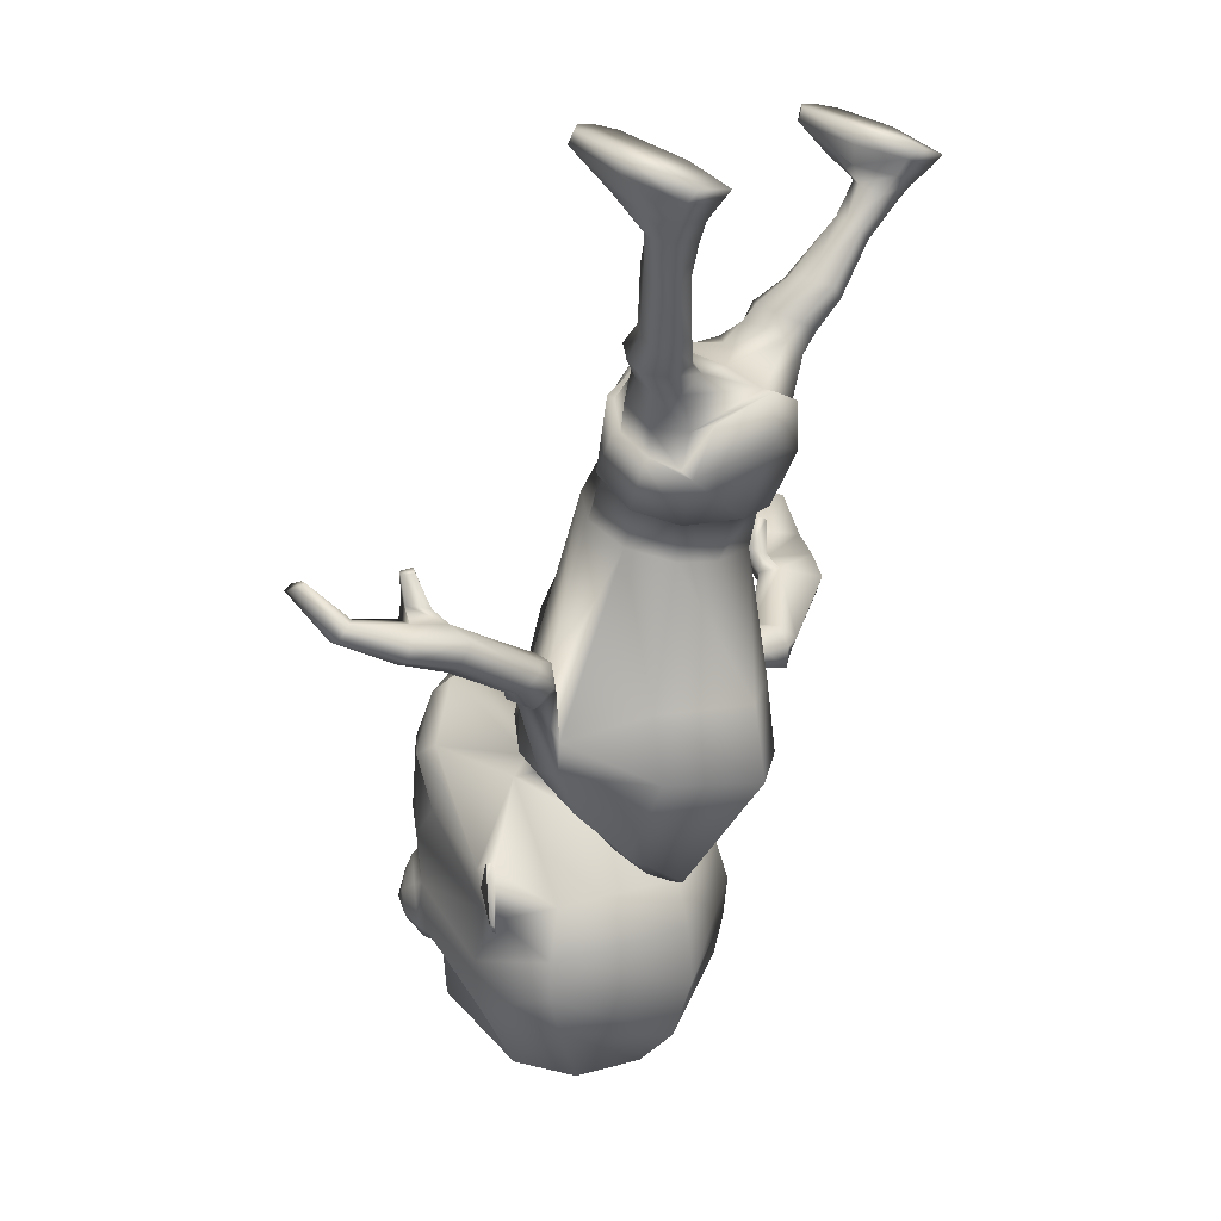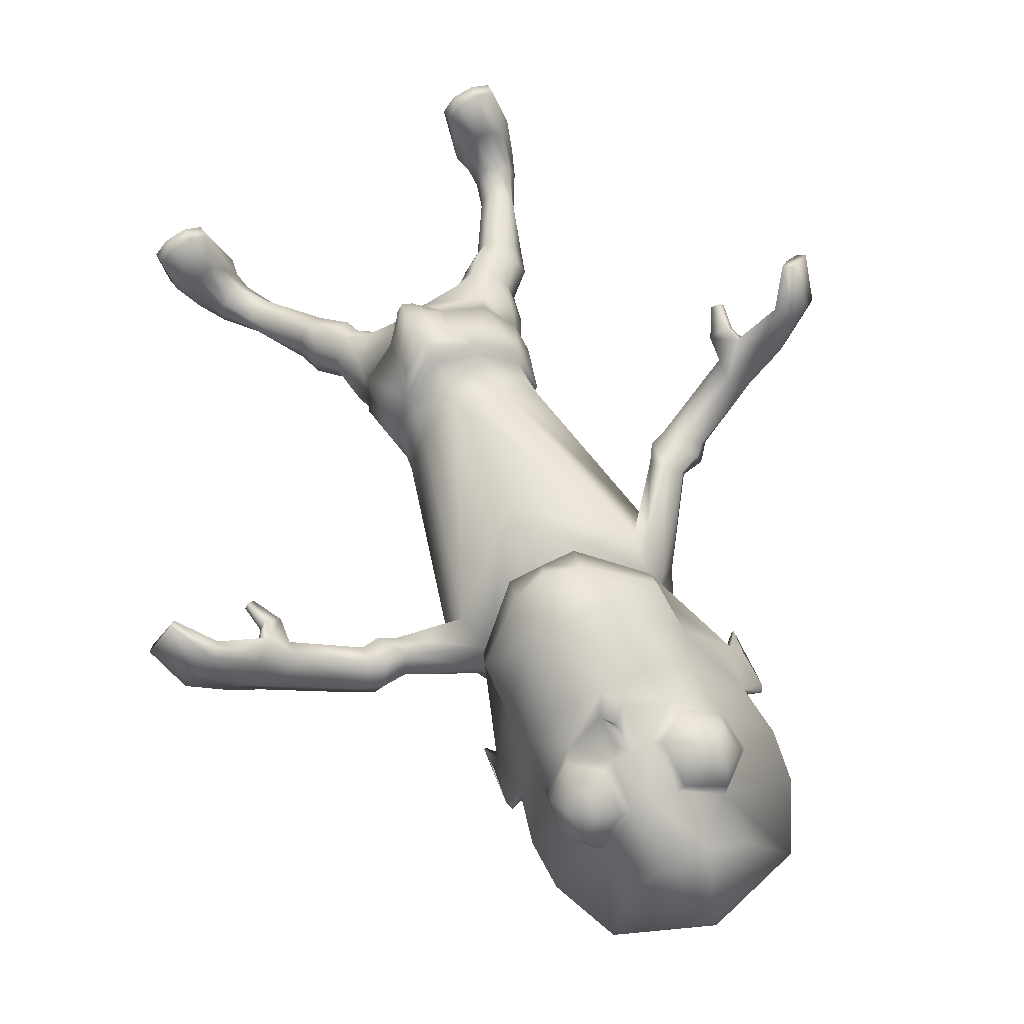
<metadata>
{"format":"obj","ext":"obj","renderer":"f3d","projection":"perspective","resolution":1024,"background":"white","views":[{"elev":15.6,"azim":-54.3,"up":"+Z"},{"elev":79.0,"azim":153.4,"up":"+Y"}]}
</metadata>
<code>
o untitled2:Mesh1.001
v 2.5 5.955 -4.788
v 2.439 5.71 -4.343
v 2.908 4.322 -5.19
v 2.827 4.299 -5.902
v 1.838 7.229 -4.07
v 1.615 7.022 -3.298
v 2.497 6.346 -3.954
v 0.469 0.8132 2.448
v 1.582 1.005 2.054
v 1.883 1.012 2.735
v 1.548 1.077 2.972
v 5.433 4.031 -0.903
v 5.558 3.942 -0.9645
v 5.614 4.146 -0.9771
v 5.528 4.21 -0.9383
v 3.057 3.832 -6.039
v 3.097 3.834 -5.932
v 3.071 3.758 -5.923
v 3.049 3.758 -6.05
v 2.752 2.892 -7.003
v 0.556 2.027 -7.226
v 0.6493 2.458 -8.284
v 2.578 2.961 -7.664
v 0.759 3.183 -8.957
v 1.97 3.345 -8.82
v 3.029 3.919 -4.934
v 2.983 3.838 -4.933
v 3.04 3.96 -5.358
v 3.065 4.041 -5.366
v 2.806 4.029 -5.992
v 2.776 4.032 -5.184
v 2.11 6.479 -7.452
v 1.52 7.16 -7.141
v 1.68 7.189 -7.121
v 2.251 6.761 -7.367
v 1.439 7.279 -6.297
v 1.63 7.315 -6.386
v 1.952 7.01 -5.819
v 2.094 7.139 -6.006
v 2.541 6.322 -6.153
v 2.535 6.547 -6.25
v 2.659 6.143 -6.894
v 2.628 6.405 -6.916
v 2.054 7.286 -6.951
v 2.374 7.042 -7.095
v 2.024 7.353 -6.568
v 2.223 7.193 -6.267
v 2.575 6.853 -6.414
v 2.605 6.782 -6.826
v 2.41 7.201 -6.697
v 1.976 1.416 1.465
v 1.488 0.8365 1.334
v 1.255 1.169 0.4846
v 1.821 1.731 0.6008
v 0.7612 2.988 2.967
v 0.8944 2.875 2.896
v 1.092 3.044 2.503
v 0.7967 3.295 2.655
v 1.451 3.108 1.38
v 1.26 3.1 1.978
v 1.267 2.85 2.418
v 1.9 2.604 2.084
v 1.536 1.08 1.426
v 1.331 0.7555 2.146
v 0.4394 0.595 2.435
v 1.832 2.515 2.064
v 1.974 2.091 1.705
v 2.101 2.114 1.668
v 1.856 2.448 0.8999
v 1.407 2.999 1.28
v 1.961 2.488 0.9155
v 1.719 1.719 0.5842
v 1.863 1.479 1.532
v 1.167 1.295 0.5593
v 0.3206 1.158 0.5546
v 0.2895 1.006 0.507
v 1.213 2.675 2.341
v 1.265 3.252 1.726
v 1.185 3.236 2.141
v 0.3662 1.501 -0.2359
v 1.183 1.48 -0.1869
v 0.7361 3.446 1.605
v 1.508 3.469 0.5097
v 0.7569 3.865 0.7054
v 1.912 2.723 0.2401
v 1.798 1.951 -0.01527
v 0.3081 0.7662 -2.326
v 1.707 1.445 -2.384
v 2.369 3.997 -2.773
v 0.8565 5.189 -1.613
v 2.639 3.194 -2.616
v 2.546 2.734 -3.008
v 0.2876 0.5607 -3.524
v 1.697 1.277 -3.56
v 2.212 4.07 -3.43
v 0.8532 5.242 -2.509
v 7.342 4.782 -1.05
v 7.087 5.148 -1.018
v 6.944 5.013 -0.8862
v 7.256 4.678 -0.9522
v 2.504 2.789 -3.59
v 0.4143 2.122 -5.517
v 1.386 2.401 -5.011
v 1.814 4.277 -3.527
v 0.8411 5.201 -2.909
v 2.299 3.4 -3.712
v 2.085 3.516 -3.893
v 2.117 2.827 -4.243
v 0.37 0.5284 1.673
v 2.096 1.327 2.115
v 1.886 2.263 2.481
v 2.189 1.883 2.277
v 1.081 2.493 2.699
v 1.553 2.309 2.924
v 1.885 2.119 3.098
v 2.157 1.898 2.888
v 2.251 1.646 2.752
v 2.172 1.266 2.656
v 0.5857 1.538 2.685
v 1.525 1.51 3.147
v 1.208 2.003 2.901
v 1.621 1.947 3.171
v 3.361 2.023 6.234
v 4.313 1.945 6.15
v 4.047 2.165 6.219
v 3.657 2.216 6.258
v 2.189 0.961 3.058
v 1.805 1.012 3.216
v 2.563 1.206 3.008
v 2.455 1.858 3.236
v 2.587 1.529 3.105
v 2.082 2.053 3.41
v 1.692 1.752 3.438
v 1.594 1.34 3.375
v 2.491 0.7455 3.504
v 2.268 0.7129 3.72
v 2.687 0.9736 3.432
v 2.545 1.546 3.627
v 2.696 1.278 3.511
v 2.327 1.65 3.768
v 2.09 1.414 3.844
v 2.086 1.045 3.839
v 3.043 0.6104 4.352
v 2.797 0.5963 4.527
v 3.218 0.7898 4.305
v 3.262 1.157 4.476
v 3.299 0.9859 4.36
v 3.059 1.173 4.649
v 2.835 1.063 4.694
v 2.737 0.8232 4.666
v 3.51 0.4007 4.898
v 3.07 0.4044 5.03
v 3.692 0.6284 4.854
v 3.57 0.967 5.01
v 3.704 0.8483 4.913
v 3.388 1.028 5.145
v 3.191 0.9913 5.207
v 3.03 0.7934 5.175
v 3.682 0.2545 5.15
v 3.221 0.257 5.313
v 3.994 0.8063 5.249
v 3.819 1.595 5.506
v 4.009 1.358 5.398
v 3.568 1.71 5.539
v 3.343 1.396 5.52
v 3.104 0.9381 5.441
v 3.634 2.261 6.029
v 3.998 2.215 5.997
v 4.295 2.038 5.936
v 4.239 1.015 5.678
v 3.876 0.05182 5.386
v 3.225 0.08199 5.576
v 3.067 0.912 5.75
v 3.344 2.08 6.012
v 4.287 0.948 5.917
v 3.903 -0.1374 5.598
v 3.27 -0.1046 5.761
v 3.148 0.8517 5.995
v 3.635 2.966 -2.463
v 3.506 3.28 -2.467
v 3.801 2.829 -2.976
v 3.726 2.751 -2.66
v 3.494 3.456 -2.836
v 3.663 3.249 -3.101
v 3.824 3.539 -2.75
v 4.056 3.245 -3.118
v 4.26 2.685 -3.07
v 4.143 2.571 -2.649
v 4.01 2.884 -2.338
v 3.798 3.346 -2.332
v 4.344 3.186 -3.023
v 4.135 3.428 -2.722
v 5.218 3.75 -2.157
v 5.659 3.538 -2.363
v 4.506 2.645 -2.593
v 4.629 2.837 -2.91
v 5.987 3.182 -2.219
v 5.861 2.995 -1.889
v 4.113 3.278 -2.353
v 4.305 2.873 -2.379
v 5.389 3.558 -1.728
v 5.193 3.836 -1.791
v 0.6782 2.454 2.937
v 0.6241 1.976 2.809
v 5.787 4.296 -1.944
v 6.211 4.018 -2.126
v 6.514 3.679 -2.032
v 5.453 4.331 -1.652
v 6.496 3.59 -1.712
v 5.717 4.018 -1.664
v 6.416 5.002 -1.658
v 6.784 4.681 -1.763
v 7.082 4.297 -1.756
v 6.517 4.491 -1.445
v 6.241 4.88 -1.419
v 7.014 4.177 -1.543
v 5.387 3.817 -1.516
v 5.152 4.011 -1.399
v 5.543 4.157 -1.431
v 5.383 4.295 -1.356
v 6.719 5.379 -0.871
v 6.799 5.451 -0.9695
v 1.554 4.64 -3.777
v 0.8273 5.203 -3.455
v 1.535 4.079 -3.898
v 0.4771 2.687 -5.648
v 1.223 2.851 -5.053
v 0.53 3.037 -5.312
v 0.9772 3.119 -4.895
v 1.675 3.207 -4.44
v 0.6678 3.888 -3.927
v 1.53 4.023 -4.368
v 0.5772 3.122 -4.969
v 0.5151 2.303 -5.535
v 2.47 2.896 -5.541
v 0.9865 6.725 -2.966
v 1.547 6.58 -2.953
v 1.852 4.639 -4.071
v 0.5237 2.082 -6.321
v 2.753 2.814 -6.339
v 1.058 7.303 -3.189
v 1.152 7.364 -7.152
v 1.127 7.411 -6.323
v 2.99 4.426 -7.57
v 3.024 4.391 -6.741
v 1.638 7.008 -8.153
v 1.17 7.144 -8.223
v 2.495 4.273 -8.693
v 0.8984 4.292 -9.314
v 2.174 6.363 -8.291
v 2.415 5.917 -3.729
v 1.068 5.836 -9.225
v 1.087 7.453 -3.995
v 2.422 6.546 -5.386
v 1.945 7.257 -5.25
v 1.314 7.406 -5.613
v 1.241 7.56 -5.731
v 1.152 7.746 -5.857
v 1.109 7.51 -5.278
v 1.117 7.434 -5.922
v 0.8042 3.509 2.297
v 0.7885 3.594 1.966
v 1.005 2.492 2.856
v 0.7742 3.644 1.739
v 0.9653 2.677 2.804
v 1.285 7.317 -6.125
v 1.123 7.422 -6.143
v -0.6314 6.298 -4.893
v -1.27 4.748 -6.054
v -1.395 4.791 -5.334
v -0.6423 6.05 -4.434
v 0.302 7.4 -4.111
v -0.5526 6.687 -4.036
v 0.4524 7.154 -3.327
v -0.7032 1.115 2.82
v -1.087 1.176 2.558
v -0.7654 1.259 1.952
v -4.038 3.745 0.2674
v -4.172 3.892 0.2189
v -4.241 3.808 0.1887
v -4.139 3.623 0.2182
v -1.593 4.342 -6.208
v -1.6 4.267 -6.22
v -1.632 4.272 -6.092
v -1.639 4.353 -6.102
v -1.405 3.358 -7.18
v -1.166 3.38 -7.824
v -0.3933 3.61 -8.92
v -1.621 4.429 -5.087
v -1.602 4.551 -5.523
v -1.597 4.467 -5.513
v -1.596 4.34 -5.083
v -1.304 4.48 -6.145
v -1.335 4.479 -5.319
v 0.04544 6.709 -7.533
v -0.03566 7.016 -7.454
v 0.5963 7.31 -7.162
v 0.7475 7.246 -7.17
v 0.6206 7.426 -6.425
v 0.7923 7.349 -6.324
v 0.103 7.356 -6.084
v 0.2001 7.2 -5.89
v -0.4456 6.874 -6.365
v -0.5098 6.656 -6.271
v -0.518 6.755 -7.037
v -0.6091 6.506 -7.02
v -0.1131 7.319 -7.189
v 0.2428 7.488 -7.018
v 0.2583 7.548 -6.635
v 0.00694 7.437 -6.353
v -0.402 7.182 -6.528
v -0.4173 7.118 -6.941
v -0.1424 7.483 -6.794
v -1.038 1.871 1.47
v -0.82 2.287 0.6737
v -0.4789 1.583 0.4643
v -0.7517 1.212 1.242
v 0.3939 3.122 2.578
v 0.5796 2.913 2.924
v -0.02753 3.317 1.613
v -0.581 2.862 2.278
v 0.1444 2.945 2.54
v 0.1914 3.207 2.135
v -0.7235 1.438 1.348
v -0.5443 0.9561 2.074
v -0.5491 2.752 2.238
v -0.9396 2.516 1.804
v -0.828 2.442 1.821
v -0.6229 2.906 1.085
v -0.7079 2.975 1.121
v -0.02368 3.215 1.493
v -0.7313 2.239 0.6547
v -0.9125 1.878 1.528
v -0.3563 1.65 0.5538
v 0.1278 2.751 2.453
v 0.3243 3.333 2.257
v 0.2113 3.371 1.909
v -0.3845 1.748 -0.134
v -0.05794 3.728 0.6269
v -0.6588 3.16 0.3704
v -0.8077 2.392 0.08482
v -0.9009 1.787 -2.385
v -0.8595 4.434 -2.859
v -1.27 3.705 -2.613
v -1.326 3.21 -2.977
v -0.9233 1.59 -3.448
v -0.7608 4.426 -3.5
v -5.83 4.349 0.2301
v -5.72 4.267 0.3221
v -5.414 4.624 0.2265
v -5.594 4.721 0.1076
v -1.351 3.227 -3.508
v -0.4264 2.579 -4.956
v -0.3461 4.536 -3.602
v -0.8522 3.85 -3.87
v -1.099 3.78 -3.598
v -1.036 3.155 -4.183
v -1.191 1.678 2.044
v -1.111 2.181 2.323
v -0.6829 2.401 2.599
v 0.2275 2.538 2.768
v -1.077 2.039 2.918
v -0.7377 2.112 3.156
v -0.3253 2.309 3.017
v -1.246 1.868 2.735
v -1.292 1.517 2.549
v -0.5474 1.457 3.059
v -0.5176 1.872 3.174
v -0.04179 1.977 2.932
v -1.696 1.85 6.294
v -1.95 2.082 6.379
v -2.345 2.093 6.403
v -2.65 1.922 6.367
v -1.027 1.045 2.996
v -1.419 1.146 2.869
v -1.699 1.493 2.915
v -1.616 1.777 3.081
v -1.385 2.011 3.267
v -0.9672 2.042 3.439
v -0.6894 1.643 3.361
v -0.7188 1.251 3.2
v -1.453 0.7789 3.477
v -1.708 0.9014 3.338
v -1.852 1.172 3.362
v -1.766 1.444 3.493
v -1.531 1.647 3.604
v -1.27 1.675 3.693
v -1.089 1.386 3.662
v -1.176 1.035 3.594
v -1.762 0.5863 4.376
v -2.034 0.6825 4.285
v -2.168 0.8963 4.321
v -2.184 1.087 4.428
v -2.08 1.219 4.553
v -1.841 1.16 4.659
v -1.646 1.004 4.618
v -1.617 0.7628 4.525
v -1.938 0.3368 4.9
v -2.384 0.4444 4.905
v -2.507 0.7032 4.948
v -2.452 0.9036 5.04
v -2.276 0.9738 5.113
v -2.058 0.9707 5.196
v -1.865 0.8862 5.192
v -1.767 0.6732 5.086
v -2.036 0.1618 5.2
v -2.512 0.2731 5.178
v -2.664 0.8325 5.375
v -2.561 1.361 5.551
v -2.324 1.558 5.631
v -2.056 1.629 5.63
v -1.88 1.277 5.563
v -1.74 0.7928 5.399
v -2.323 2.155 6.179
v -1.956 2.143 6.152
v -2.65 2.029 6.158
v -2.663 0.06706 5.491
v -2.798 1.037 5.839
v -1.993 -0.03962 5.457
v -1.656 0.7379 5.693
v -1.705 1.922 6.076
v -2.653 -0.1276 5.709
v -2.815 0.9592 6.079
v -2.008 -0.2227 5.655
v -1.705 0.6762 5.944
v -1.877 3.175 -1.65
v -1.986 2.826 -1.647
v -2.163 2.641 -1.834
v -2.375 2.792 -2.044
v -2.298 3.267 -2.081
v -2.026 3.436 -1.913
v -2.669 3.189 -1.922
v -2.295 3.4 -1.621
v -2.514 2.409 -1.65
v -2.79 2.588 -1.95
v -2.08 3.105 -1.34
v -2.272 2.646 -1.375
v -2.876 3.057 -1.742
v -4.158 3.075 -1.134
v -3.772 3.408 -0.9577
v -2.56 3.242 -1.493
v -2.832 2.438 -1.372
v -4.225 2.548 -0.6066
v -4.394 2.668 -0.9479
v -3.021 2.597 -1.661
v -2.377 3.009 -1.23
v -3.768 3.525 -0.6068
v -3.893 3.217 -0.5129
v -2.57 2.617 -1.273
v -4.813 3.432 -0.9222
v -4.454 3.812 -0.7868
v -5.035 3.048 -0.7767
v -4.133 3.955 -0.5083
v -4.317 3.593 -0.48
v -4.99 3.001 -0.4497
v -5.462 4.072 -0.5583
v -5.111 4.417 -0.6185
v -5.714 3.683 -0.4058
v -4.89 4.359 -0.3977
v -5.148 3.94 -0.2806
v -5.594 3.607 -0.2045
v -3.764 3.742 -0.2341
v -3.949 3.488 -0.3253
v -4.178 3.79 -0.2657
v -4.054 3.967 -0.2094
v -5.326 5.027 0.003383
v -5.219 4.983 0.09242
v -0.02319 4.821 -3.832
v -0.1535 4.268 -3.924
v -0.172 2.986 -5.013
v 0.1356 3.198 -4.872
v -0.5132 3.409 -4.435
v -0.1601 4.199 -4.402
v -1.264 3.309 -5.681
v 0.4078 6.711 -2.982
v -0.3189 4.877 -4.123
v -1.482 3.287 -6.515
v -1.251 4.901 -7.749
v -1.366 4.88 -6.917
v 0.6794 7.115 -8.192
v -0.7095 4.632 -8.829
v 0.0273 6.603 -8.379
v -0.5738 6.254 -3.805
v -0.3895 6.852 -5.493
v 0.2361 7.444 -5.313
v 0.9017 7.451 -5.629
v 1.015 7.585 -5.74
v 0.3199 2.499 2.915
v 0.4257 2.721 2.853
v 0.9394 7.355 -6.139
f 1 2 3 4
f 5 6 7 1
f 8 9 10 11
f 12 13 14 15
f 16 17 18 19
f 20 21 22 23
f 23 22 24 25
f 26 27 28 29
f 30 4 16 19
f 3 31 27 26
f 18 17 29 28
f 32 33 34 35
f 33 36 37 34
f 36 38 39 37
f 38 40 41 39
f 40 42 43 41
f 42 32 35 43
f 35 34 44 45
f 34 37 46 44
f 37 39 47 46
f 39 41 48 47
f 41 43 49 48
f 43 35 45 49
f 50 45 44 46
f 50 46 47 48
f 50 48 49 45
f 51 52 53 54
f 55 56 57 58
f 59 60 61 62
f 63 9 64 52
f 9 8 65 64
f 66 67 68 62
f 69 70 59 71
f 72 69 71 54
f 67 73 51 68
f 73 63 52 51
f 74 72 54 53
f 75 74 53 76
f 77 66 62 61
f 60 59 78 79
f 61 60 79 57
f 74 75 80 81
f 82 70 83 84
f 70 69 85 83
f 72 74 81 86
f 81 80 87 88
f 84 83 89 90
f 83 85 91 89
f 86 81 88 92
f 88 87 93 94
f 90 89 95 96
f 97 98 99 100
f 92 88 94 101
f 94 93 102 103
f 96 95 104 105
f 95 106 107 104
f 101 94 103 108
f 109 52 64 65
f 63 73 110 9
f 67 66 111 112
f 66 77 113 111
f 111 114 115 116
f 112 111 116 117
f 9 110 118 10
f 119 8 11 120
f 114 121 122 115
f 123 124 125 126
f 11 10 127 128
f 10 118 129 127
f 117 116 130 131
f 116 115 132 130
f 115 122 133 132
f 120 11 128 134
f 128 127 135 136
f 127 129 137 135
f 131 130 138 139
f 130 132 140 138
f 132 133 141 140
f 134 128 136 142
f 136 135 143 144
f 135 137 145 143
f 139 138 146 147
f 138 140 148 146
f 140 141 149 148
f 142 136 144 150
f 144 143 151 152
f 143 145 153 151
f 147 146 154 155
f 146 148 156 154
f 148 149 157 156
f 150 144 152 158
f 152 151 159 160
f 151 153 161 159
f 155 154 162 163
f 154 156 164 162
f 156 157 165 164
f 158 152 160 166
f 162 164 167 168
f 163 162 168 169
f 159 161 170 171
f 160 159 171 172
f 166 160 172 173
f 164 165 174 167
f 171 170 175 176
f 172 171 176 177
f 173 172 177 178
f 167 174 123 126
f 168 167 126 125
f 169 168 125 124
f 177 176 175 178
f 89 91 179 180
f 92 101 181 182
f 106 95 183 184
f 95 89 180 183
f 184 183 185 186
f 182 181 187 188
f 180 179 189 190
f 183 180 190 185
f 191 192 193 194
f 195 196 197 198
f 199 200 201 202
f 192 199 202 193
f 203 204 119 121
f 122 121 119 120
f 133 122 120 134
f 141 133 134 142
f 149 141 142 150
f 157 149 150 158
f 165 157 158 166
f 174 165 166 173
f 123 174 173 178
f 178 175 124 123
f 170 169 124 175
f 161 163 169 170
f 153 155 163 161
f 145 147 155 153
f 137 139 147 145
f 129 131 139 137
f 118 117 131 129
f 110 112 117 118
f 73 67 112 110
f 85 69 72 86
f 91 85 86 92
f 179 91 92 182
f 189 179 182 188
f 201 200 195 198
f 196 191 194 197
f 181 184 186 187
f 101 106 184 181
f 107 106 101 108
f 186 185 192 191
f 187 186 191 196
f 188 187 196 195
f 200 189 188 195
f 190 189 200 199
f 185 190 199 192
f 194 193 205 206
f 197 194 206 207
f 193 202 208 205
f 201 198 209 210
f 198 197 207 209
f 206 205 211 212
f 207 206 212 213
f 208 210 214 215
f 205 208 215 211
f 210 209 216 214
f 209 207 213 216
f 202 201 217 218
f 201 210 219 217
f 210 208 220 219
f 208 202 218 220
f 218 217 13 12
f 217 219 14 13
f 219 220 15 14
f 220 218 12 15
f 211 215 221 222
f 212 211 222 98
f 213 212 98 97
f 216 213 97 100
f 214 216 100 99
f 215 214 99 221
f 99 98 222 221
f 105 104 223 224
f 225 223 104 107
f 103 102 226 227
f 227 226 228 229
f 229 225 230 227
f 225 107 108 230
f 230 108 103 227
f 229 228 231 225
f 232 233 234 235
f 236 224 223 237
f 238 232 235 31 3
f 235 234 239 240
f 236 237 6 241
f 242 243 36 33
f 244 245 20 23
f 242 33 246 247
f 248 244 23 25
f 249 248 25 24
f 240 239 21 20
f 245 4 30 240 20
f 32 244 248 250
f 42 245 244 32
f 40 4 245 42
f 251 238 3 2
f 246 33 32 250
f 246 250 252 247
f 252 250 248 249
f 6 5 253 241
f 6 237 251 7
f 223 238 251 237
f 225 232 238 223
f 225 231 233 232
f 30 31 235 240
f 4 3 17 16
f 31 30 19 18
f 31 18 28 27
f 17 3 26 29
f 254 40 38 255
f 4 40 254 1
f 256 257 258 259
f 260 258 257 256
f 255 259 253 5
f 254 255 5 1
f 7 251 2 1
f 38 256 259 255
f 261 79 78 262
f 62 68 71 59
f 54 71 68 51
f 52 109 76 53
f 58 57 79 261
f 111 113 263 114
f 70 82 264 59
f 263 113 265 203
f 113 77 61 265
f 59 264 262 78
f 203 265 56 55
f 265 61 57 56
f 263 203 121 114
f 36 266 256 38
f 243 267 266 36
f 256 266 267 260
f 268 269 270 271
f 272 268 273 274
f 8 275 276 277
f 278 279 280 281
f 282 283 284 285
f 286 287 22 21
f 287 288 24 22
f 289 290 291 292
f 293 283 282 269
f 270 289 292 294
f 284 291 290 285
f 295 296 297 298
f 298 297 299 300
f 300 299 301 302
f 302 301 303 304
f 304 303 305 306
f 306 305 296 295
f 296 307 308 297
f 297 308 309 299
f 299 309 310 301
f 301 310 311 303
f 303 311 312 305
f 305 312 307 296
f 313 309 308 307
f 313 311 310 309
f 313 307 312 311
f 314 315 316 317
f 55 58 318 319
f 320 321 322 323
f 324 317 325 277
f 277 325 65 8
f 326 321 327 328
f 329 330 320 331
f 332 315 330 329
f 328 327 314 333
f 333 314 317 324
f 334 316 315 332
f 75 76 316 334
f 335 322 321 326
f 323 336 337 320
f 322 318 336 323
f 334 338 80 75
f 82 84 339 331
f 331 339 340 329
f 332 341 338 334
f 338 342 87 80
f 84 90 343 339
f 339 343 344 340
f 341 345 342 338
f 342 346 93 87
f 90 96 347 343
f 348 349 350 351
f 345 352 346 342
f 346 353 102 93
f 96 105 354 347
f 347 354 355 356
f 352 357 353 346
f 109 65 325 317
f 324 277 358 333
f 328 359 360 326
f 326 360 361 335
f 360 362 363 364
f 359 365 362 360
f 277 276 366 358
f 119 367 275 8
f 364 363 368 369
f 370 371 372 373
f 275 374 375 276
f 276 375 376 366
f 365 377 378 362
f 362 378 379 363
f 363 379 380 368
f 367 381 374 275
f 374 382 383 375
f 375 383 384 376
f 377 385 386 378
f 378 386 387 379
f 379 387 388 380
f 381 389 382 374
f 382 390 391 383
f 383 391 392 384
f 385 393 394 386
f 386 394 395 387
f 387 395 396 388
f 389 397 390 382
f 390 398 399 391
f 391 399 400 392
f 393 401 402 394
f 394 402 403 395
f 395 403 404 396
f 397 405 398 390
f 398 406 407 399
f 399 407 408 400
f 401 409 410 402
f 402 410 411 403
f 403 411 412 404
f 405 413 406 398
f 410 414 415 411
f 409 416 414 410
f 407 417 418 408
f 406 419 417 407
f 413 420 419 406
f 411 415 421 412
f 417 422 423 418
f 419 424 422 417
f 420 425 424 419
f 415 371 370 421
f 414 372 371 415
f 416 373 372 414
f 424 425 423 422
f 343 426 427 344
f 345 428 429 352
f 356 430 431 347
f 347 431 426 343
f 430 432 433 431
f 428 434 435 429
f 426 436 437 427
f 431 433 436 426
f 438 439 440 441
f 442 443 444 445
f 446 447 448 449
f 441 440 447 446
f 203 369 119 204
f 368 367 119 369
f 380 381 367 368
f 388 389 381 380
f 396 397 389 388
f 404 405 397 396
f 412 413 405 404
f 421 420 413 412
f 370 425 420 421
f 425 370 373 423
f 418 423 373 416
f 408 418 416 409
f 400 408 409 401
f 392 400 401 393
f 384 392 393 385
f 376 384 385 377
f 366 376 377 365
f 358 366 365 359
f 333 358 359 328
f 340 341 332 329
f 344 345 341 340
f 427 428 345 344
f 437 434 428 427
f 448 443 442 449
f 445 444 439 438
f 429 435 432 430
f 352 429 430 356
f 355 357 352 356
f 432 438 441 433
f 435 445 438 432
f 434 442 445 435
f 449 442 434 437
f 436 446 449 437
f 433 441 446 436
f 439 450 451 440
f 444 452 450 439
f 440 451 453 447
f 448 454 455 443
f 443 455 452 444
f 450 456 457 451
f 452 458 456 450
f 453 459 460 454
f 451 457 459 453
f 454 460 461 455
f 455 461 458 452
f 447 462 463 448
f 448 463 464 454
f 454 464 465 453
f 453 465 462 447
f 462 278 281 463
f 463 281 280 464
f 464 280 279 465
f 465 279 278 462
f 457 466 467 459
f 456 351 466 457
f 458 348 351 456
f 461 349 348 458
f 460 350 349 461
f 459 467 350 460
f 350 467 466 351
f 105 224 468 354
f 469 355 354 468
f 353 470 226 102
f 470 471 228 226
f 471 470 472 469
f 469 472 357 355
f 472 470 353 357
f 471 469 231 228
f 473 474 234 233
f 236 475 468 224
f 476 270 294 474 473
f 474 477 239 234
f 236 241 274 475
f 242 298 300 243
f 478 287 286 479
f 242 247 480 298
f 481 288 287 478
f 249 24 288 481
f 477 286 21 239
f 479 286 477 293 269
f 295 482 481 478
f 306 295 478 479
f 304 306 479 269
f 483 271 270 476
f 480 482 295 298
f 480 247 252 482
f 252 249 481 482
f 274 241 253 272
f 274 273 483 475
f 468 475 483 476
f 469 468 476 473
f 469 473 233 231
f 293 477 474 294
f 269 282 285 270
f 294 284 283 293
f 294 292 291 284
f 285 290 289 270
f 484 485 302 304
f 269 268 484 304
f 486 259 258 487
f 260 486 487 258
f 485 272 253 259
f 484 268 272 485
f 273 268 271 483
f 302 485 259 486
f 261 262 337 336
f 321 320 330 327
f 315 314 327 330
f 317 316 76 109
f 58 261 336 318
f 360 364 488 361
f 331 320 264 82
f 488 203 489 361
f 361 489 322 335
f 320 337 262 264
f 203 55 319 489
f 489 319 318 322
f 488 364 369 203
f 300 302 486 490
f 243 300 490 267
f 486 260 267 490

</code>
